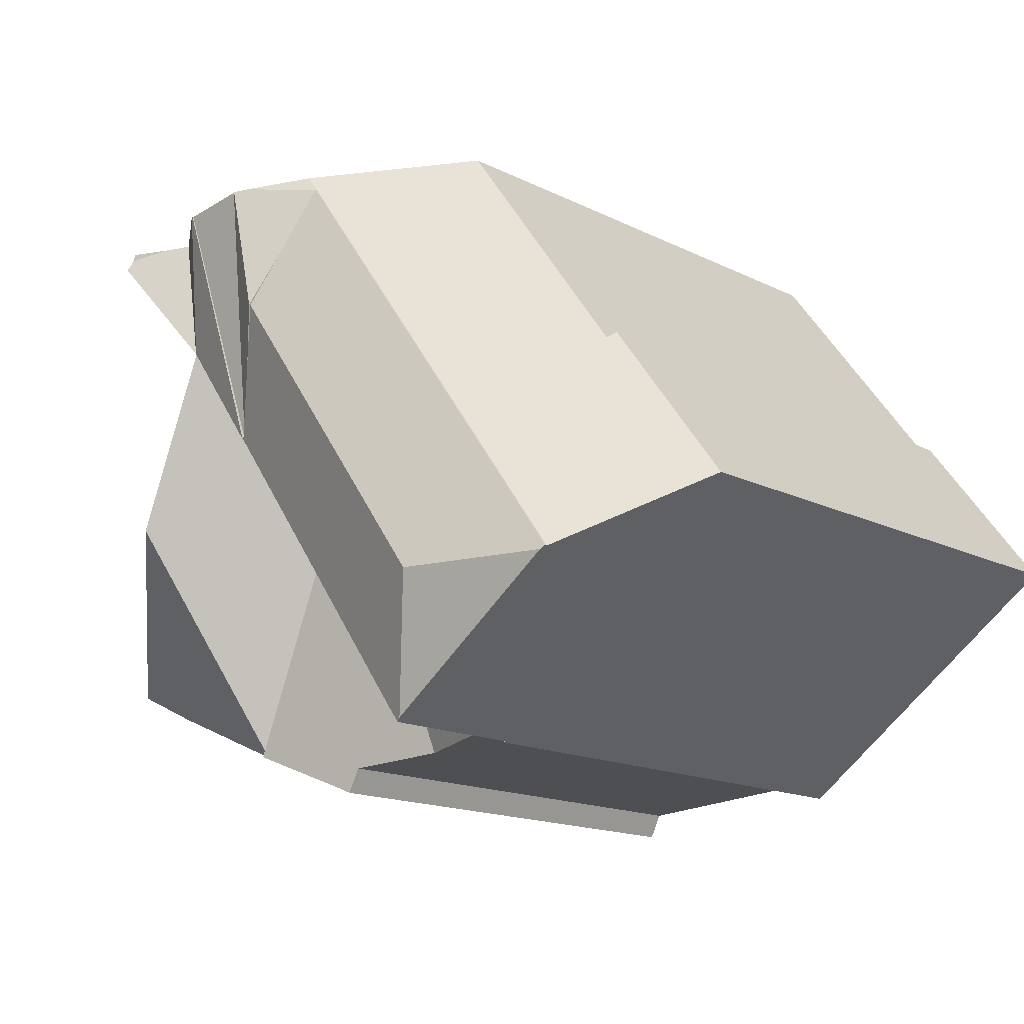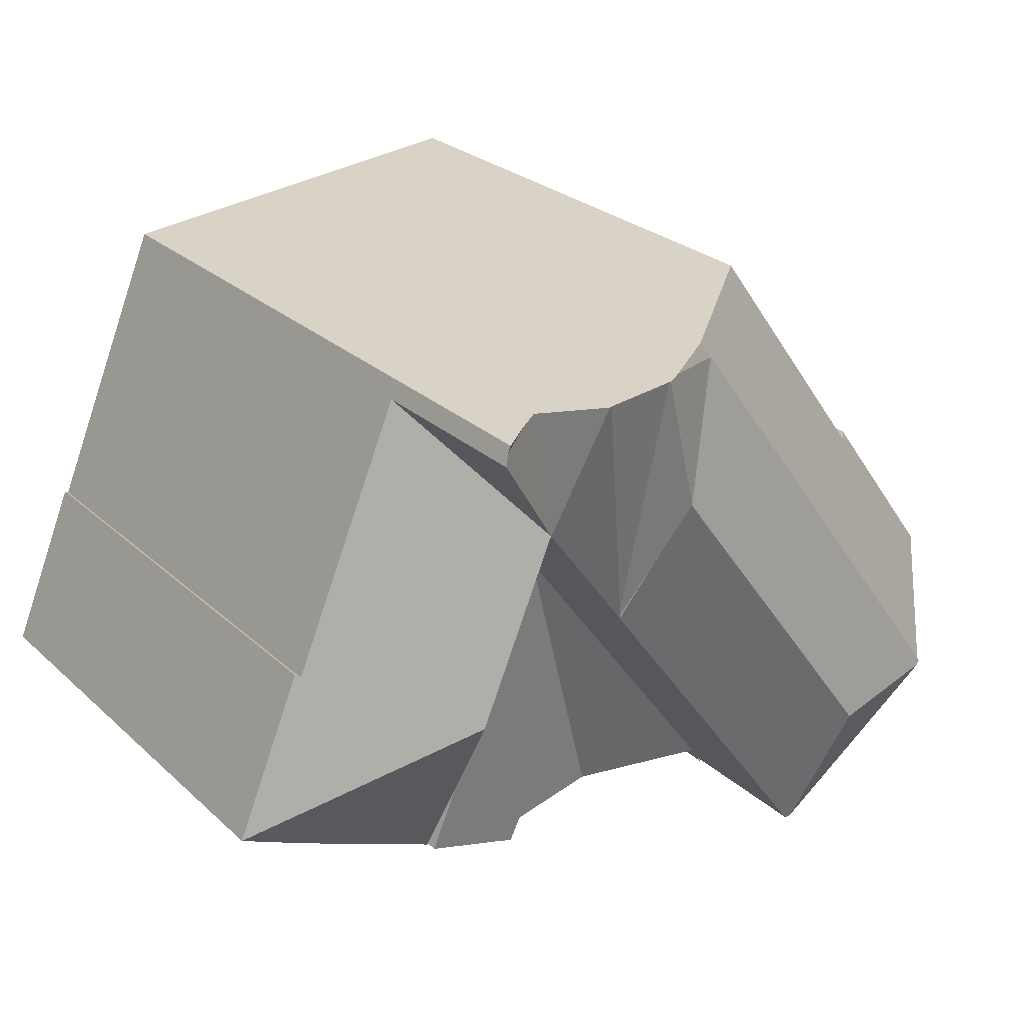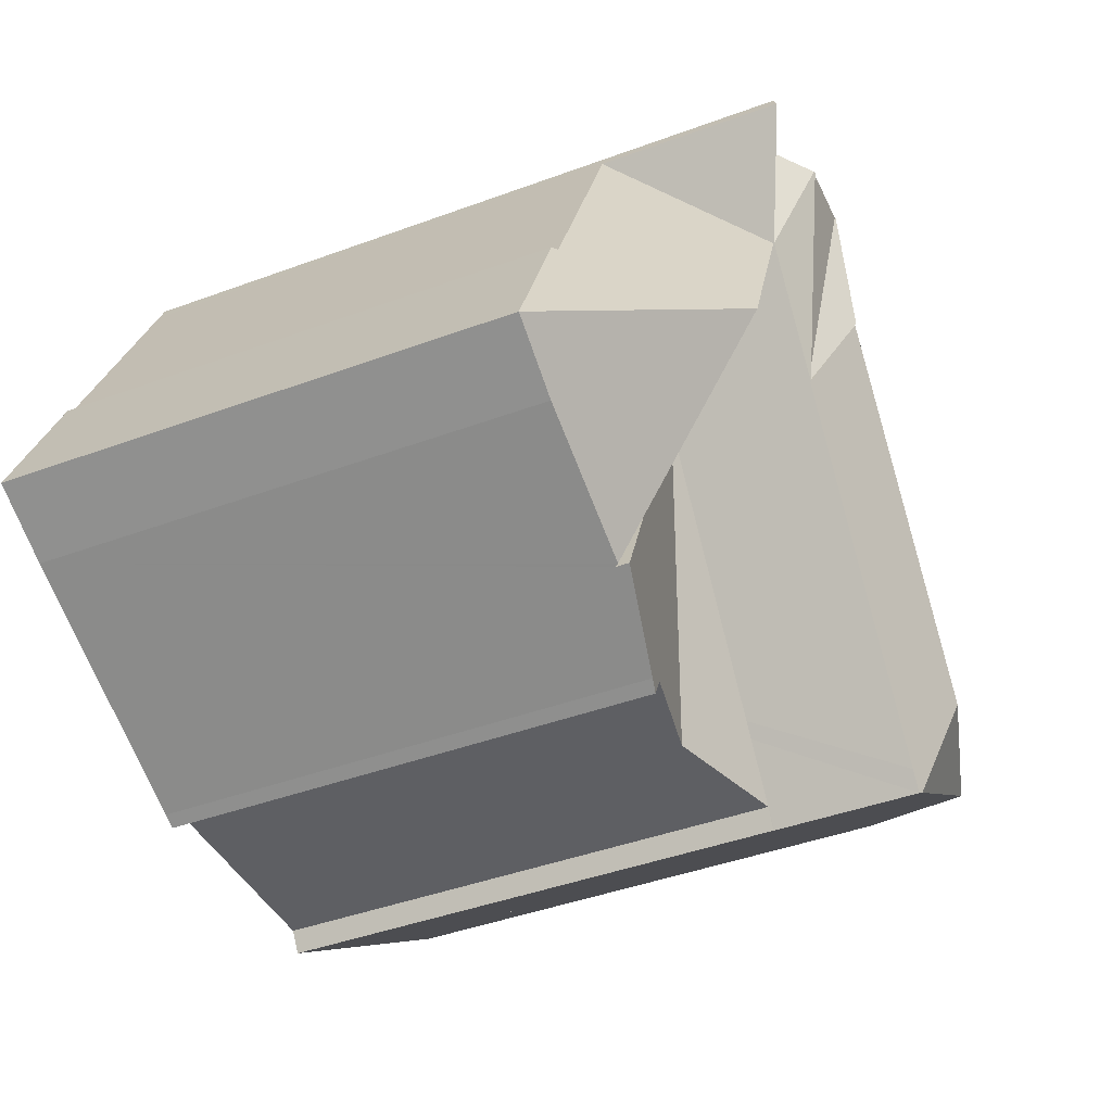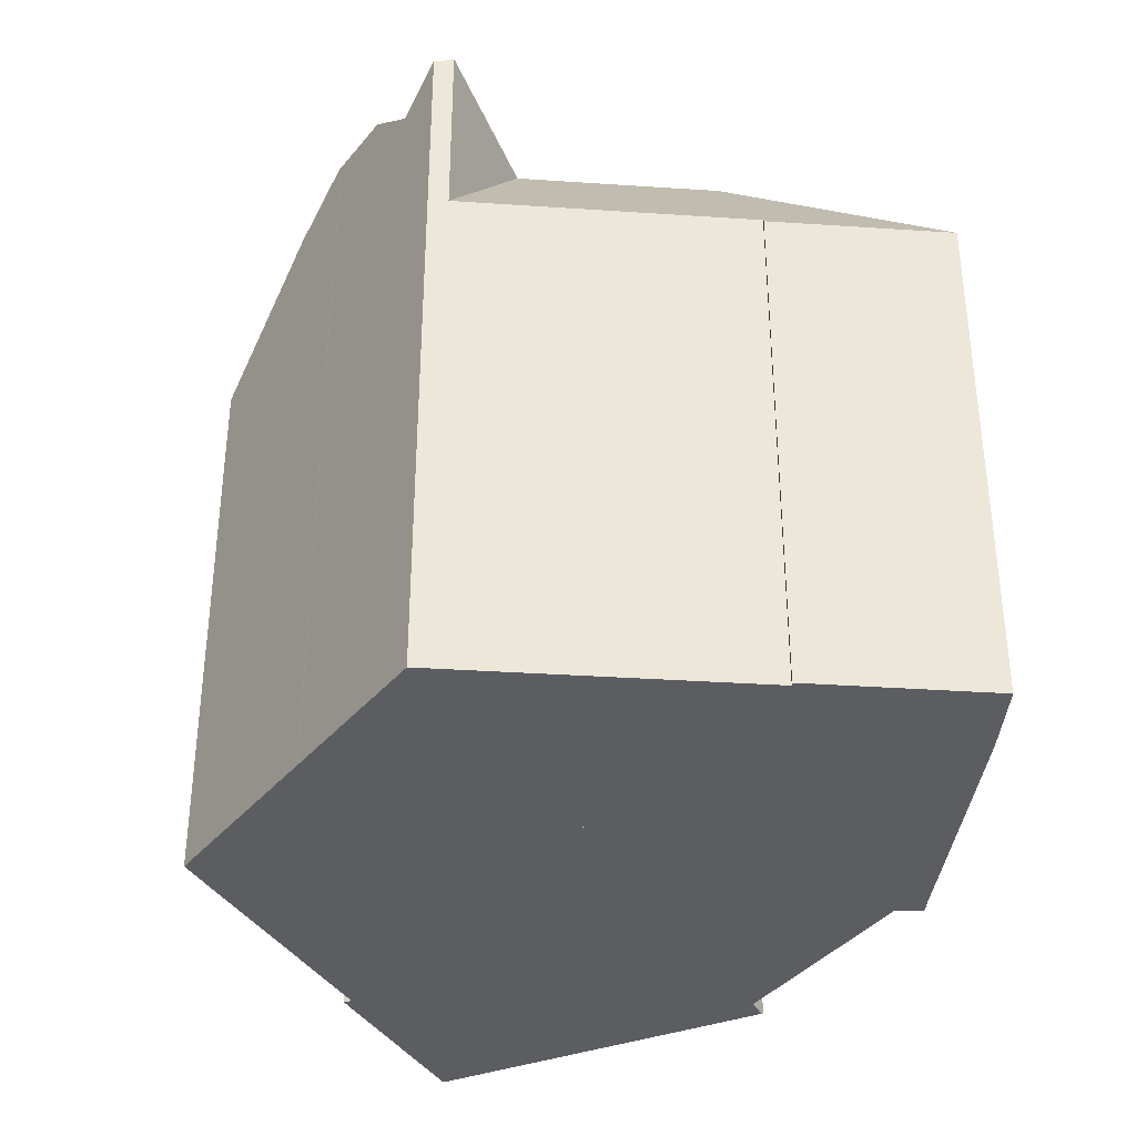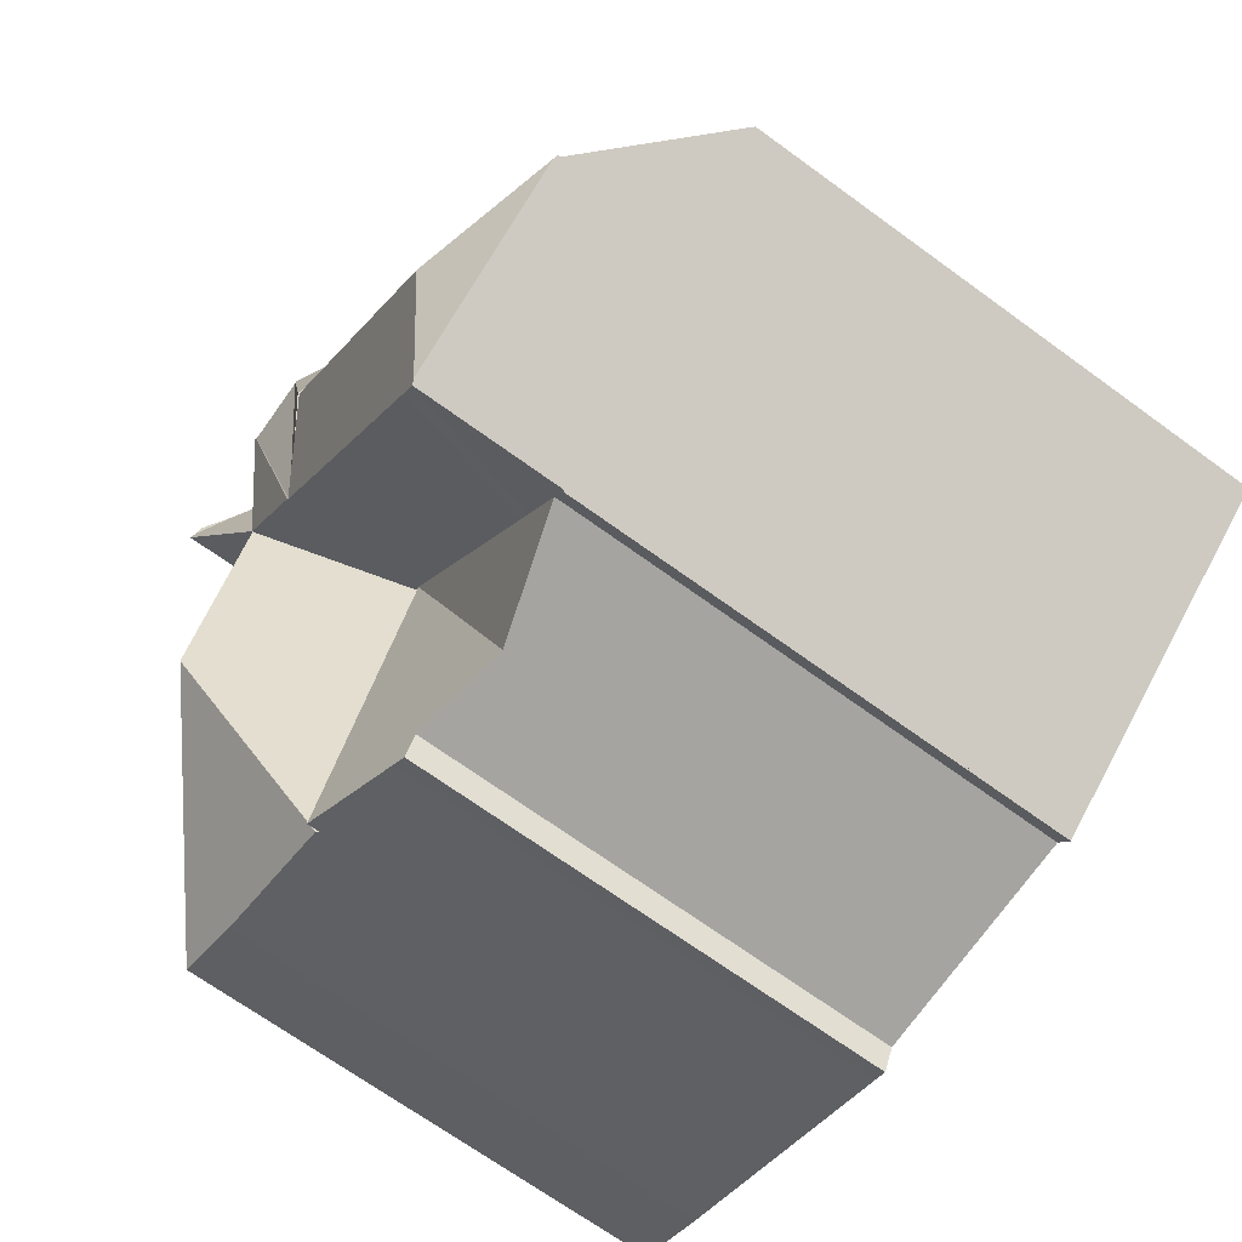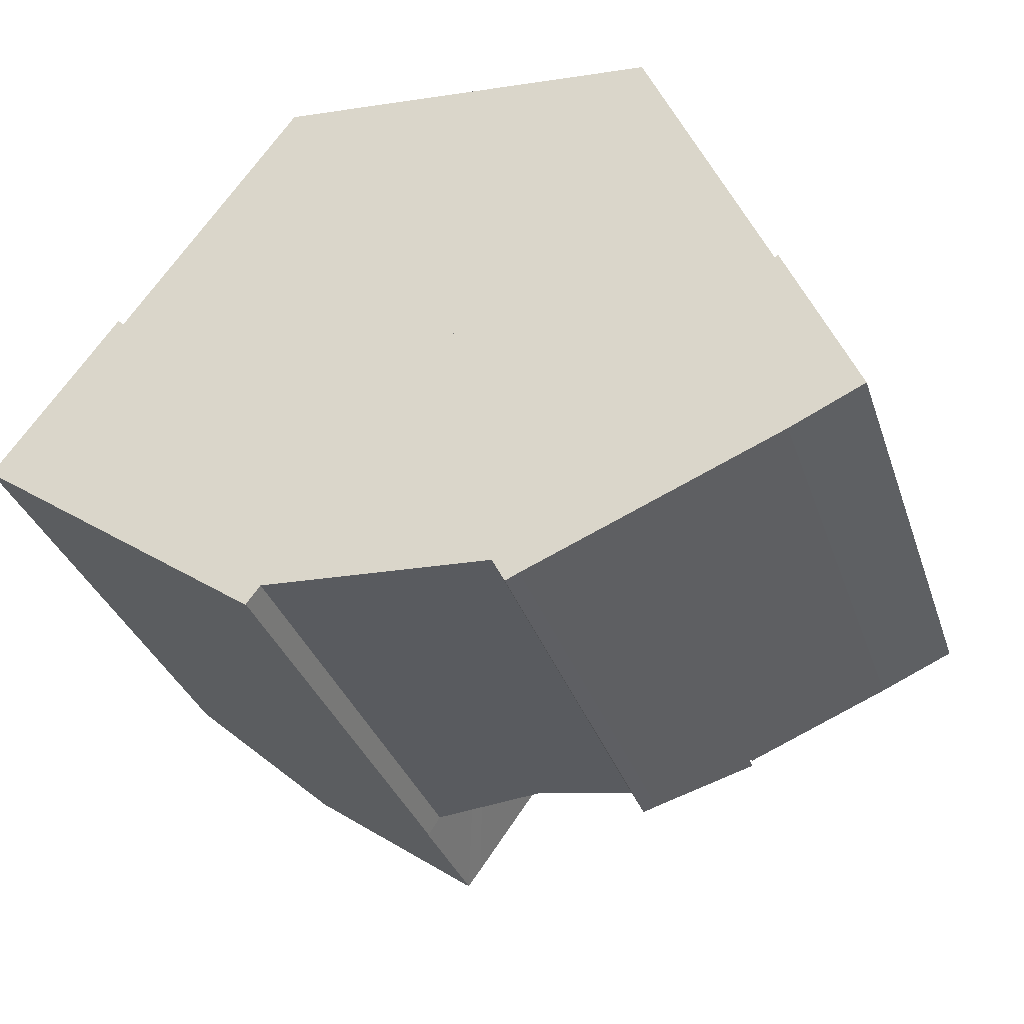
<metadata>
{"format":"obj","ext":"obj","renderer":"f3d","projection":"perspective","resolution":1024,"background":"white","views":[{"elev":-15.8,"azim":-135.9,"up":"+Z"},{"elev":26.4,"azim":144.1,"up":"+Z"},{"elev":-44.3,"azim":113.2,"up":"+Z"},{"elev":-35.8,"azim":62.2,"up":"+Y"},{"elev":-70.0,"azim":-125.9,"up":"+Z"},{"elev":-33.7,"azim":17.5,"up":"+Z"}]}
</metadata>
<code>
v  7.226 16.52 -5.164
v  7.69 16.47 -4.779
v  7.338 16.47 -5.244
v  6.169 17.45 -1.898
v  13.41 16.47 3.023
v  12.68 17.01 4.767
v  12.09 17.45 6.162
v  2.693 16.52 -1.925
v  10.77 16.47 9.3
v  2.583 16.47 -1.846
v  11.5 17.01 7.557
v  13.41 -1.851e-16 3.023
v  7.338 3.211e-16 -5.244
v  7.69 2.926e-16 -4.779
v  7.226 3.162e-16 -5.164
v  2.693 1.179e-16 -1.925
v  2.583 1.13e-16 -1.846
v  10.77 -5.695e-16 9.3
v  11.5 -4.627e-16 7.557
v  12.68 -2.919e-16 4.767
v  12.09 -3.773e-16 6.162
v  17.42 17.35 8.918
v  16.61 16.82 9.164
v  17.35 17.35 9.085
v  17.54 17.45 8.643
v  15.55 16.49 5.931
v  16.08 16.49 9.22
v  14.62 17.5 9.373
v  13.41 16.49 3.023
v  14.67 17.49 9.369
v  14.62 -5.739e-16 9.373
v  17.35 -5.563e-16 9.085
v  14.67 -5.737e-16 9.369
v  16.08 -5.646e-16 9.22
v  16.61 -5.611e-16 9.164
v  17.54 -5.292e-16 8.643
v  17.42 -5.461e-16 8.918
v  15.55 -3.632e-16 5.931
v  22.18 12.66 -2.135
v  20.35 12.78 1.974
v  20.44 12.65 2.019
v  17.48 16.47 1.322
v  17.54 12.79 8.643
v  15.55 16.47 5.931
v  20.33 12.6 -2.994
v  16.65 12.6 -4.524
v  13.41 12.52 3.023
v  16.59 12.52 -4.548
v  20.35 -1.209e-16 1.974
v  20.44 -1.236e-16 2.019
v  22.18 1.307e-16 -2.135
v  20.33 1.833e-16 -2.994
v  16.59 2.785e-16 -4.548
v  16.65 2.77e-16 -4.524
v  12.91 17.47 9.554
v  14.62 17.47 9.373
v  13.41 16.42 3.023
v  12.09 17.49 6.162
v  12.88 17.49 9.558
v  12.54 17.3 9.594
v  10.77 16.42 9.3
v  12.84 17.47 9.562
v  3.093 13.36 4.191
v  3.245 13.56 4.043
v  0 13.35 8.171e-16
v  2.583 16.41 -1.846
v  7.685 13.55 10.11
v  11.1 16.42 9.746
v  12.88 -5.853e-16 9.558
v  12.91 -5.85e-16 9.554
v  7.685 -6.189e-16 10.11
v  12.84 -5.855e-16 9.562
v  11.1 -5.968e-16 9.746
v  12.54 -5.875e-16 9.594
v  0 0 0
v  3.093 -2.566e-16 4.191
v  3.245 -2.476e-16 4.043
v  7.371 12.83 -5.268
v  7.338 12.85 -5.244
v  7.371 3.226e-16 -5.268
v  7.69 12.85 -4.779
v  14.02 12.34 -5.62
v  13.41 12.85 3.023
v  16.59 12.85 -4.548
v  13.68 12.27 -5.773
v  13.37 12.26 -5.155
v  10.88 11.85 -4.99
v  14.02 3.441e-16 -5.62
v  13.68 3.535e-16 -5.773
v  13.37 3.157e-16 -5.155
v  10.88 3.055e-16 -4.99
g defaultobject
f 1 2 3
f 2 1 4
f 2 4 5
f 5 4 6
f 6 4 7
f 1 8 4
f 9 8 10
f 8 9 4
f 4 9 11
f 4 11 7
f 12 2 5
f 2 12 3
f 3 12 13
f 13 12 14
f 13 1 3
f 1 13 8
f 8 13 10
f 10 13 15
f 10 15 16
f 10 16 17
f 17 9 10
f 9 17 18
f 11 6 7
f 6 11 9
f 6 9 18
f 6 18 5
f 5 18 12
f 12 18 19
f 12 19 20
f 20 19 21
f 16 18 17
f 18 16 15
f 18 15 19
f 19 15 21
f 21 15 20
f 20 15 12
f 12 15 13
f 12 13 14
f 22 23 24
f 25 23 22
f 23 25 26
f 23 26 27
f 28 26 29
f 26 28 30
f 27 26 30
f 31 30 28
f 30 31 27
f 23 32 24
f 32 23 27
f 32 27 31
f 32 31 33
f 32 33 34
f 32 34 35
f 32 22 24
f 22 36 25
f 36 22 32
f 36 32 37
f 36 26 25
f 26 36 29
f 29 36 12
f 12 36 38
f 29 31 28
f 31 29 12
f 37 38 36
f 38 37 32
f 38 32 35
f 38 35 34
f 38 34 33
f 38 33 12
f 12 33 31
f 39 40 41
f 40 39 42
f 40 42 43
f 43 42 44
f 45 42 39
f 42 45 46
f 47 46 48
f 46 47 42
f 42 47 44
f 47 43 44
f 43 47 12
f 43 12 36
f 36 12 38
f 49 41 40
f 41 49 50
f 36 40 43
f 40 36 49
f 41 51 39
f 51 41 50
f 51 45 39
f 45 51 52
f 52 46 45
f 46 52 48
f 48 52 53
f 53 52 54
f 53 47 48
f 47 53 12
f 50 52 51
f 52 50 54
f 54 50 49
f 54 49 36
f 54 36 53
f 53 36 38
f 53 38 12
f 55 56 57
f 6 55 57
f 55 6 58
f 55 58 59
f 60 11 61
f 11 60 58
f 58 60 62
f 58 62 59
f 63 64 65
f 65 61 66
f 61 65 64
f 61 64 67
f 61 67 68
f 60 61 68
f 69 55 59
f 55 69 70
f 70 56 55
f 56 70 31
f 62 69 59
f 69 62 60
f 69 60 68
f 69 68 67
f 69 67 71
f 69 71 72
f 72 71 73
f 72 73 74
f 31 57 56
f 57 31 12
f 6 11 58
f 11 6 57
f 11 57 12
f 11 12 61
f 61 12 18
f 18 12 20
f 18 20 19
f 19 20 21
f 17 65 66
f 65 17 75
f 18 66 61
f 66 18 17
f 65 76 63
f 76 65 75
f 77 67 64
f 67 77 71
f 63 77 64
f 77 63 76
f 17 76 75
f 76 17 77
f 77 17 18
f 77 18 71
f 71 18 73
f 73 18 19
f 73 19 74
f 74 19 21
f 74 21 20
f 74 20 72
f 72 20 12
f 72 12 70
f 70 12 31
f 78 13 79
f 13 78 80
f 13 81 79
f 81 13 14
f 14 78 81
f 78 14 80
f 82 83 84
f 83 82 85
f 83 85 86
f 83 86 87
f 83 87 81
f 12 84 83
f 84 12 53
f 53 82 84
f 82 53 88
f 88 85 82
f 85 88 89
f 90 87 86
f 87 14 81
f 14 87 90
f 14 90 91
f 89 86 85
f 86 89 90
f 81 12 83
f 12 81 14
f 12 88 53
f 88 12 89
f 89 12 90
f 90 12 91
f 91 12 14

</code>
